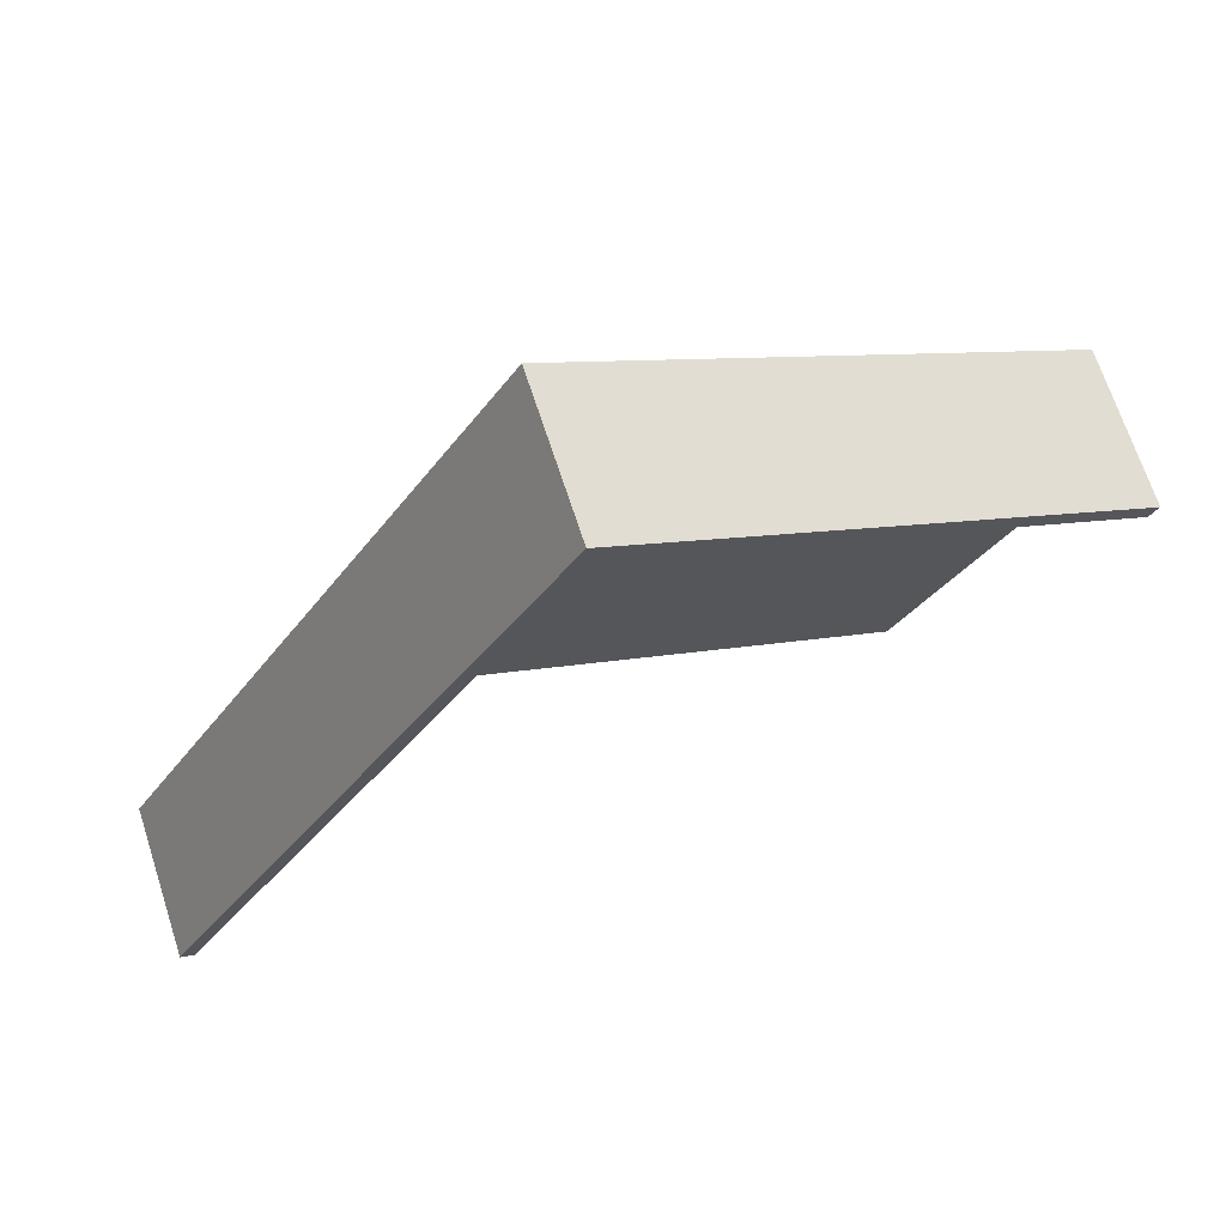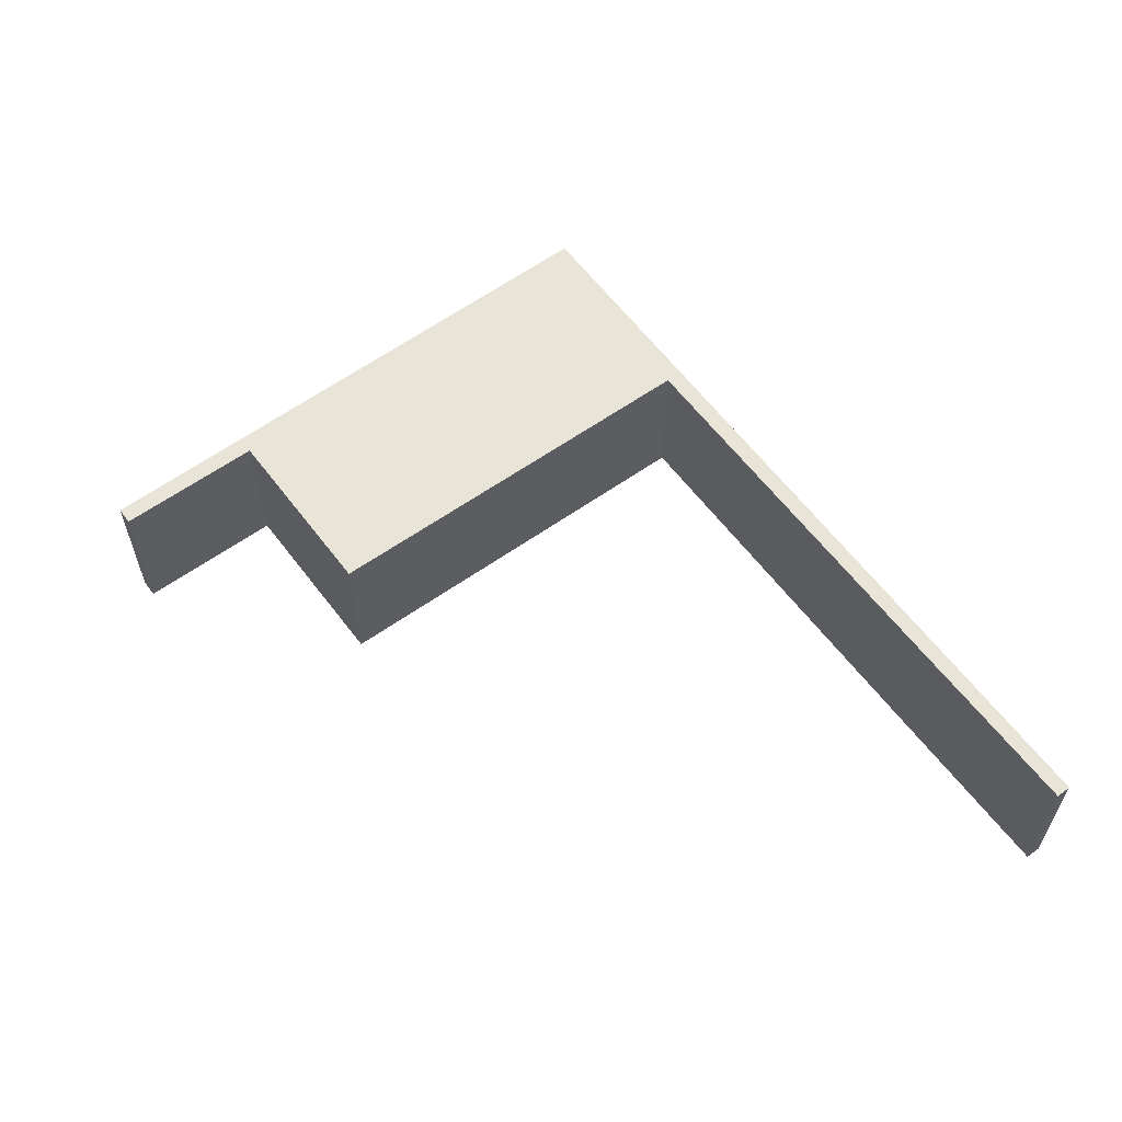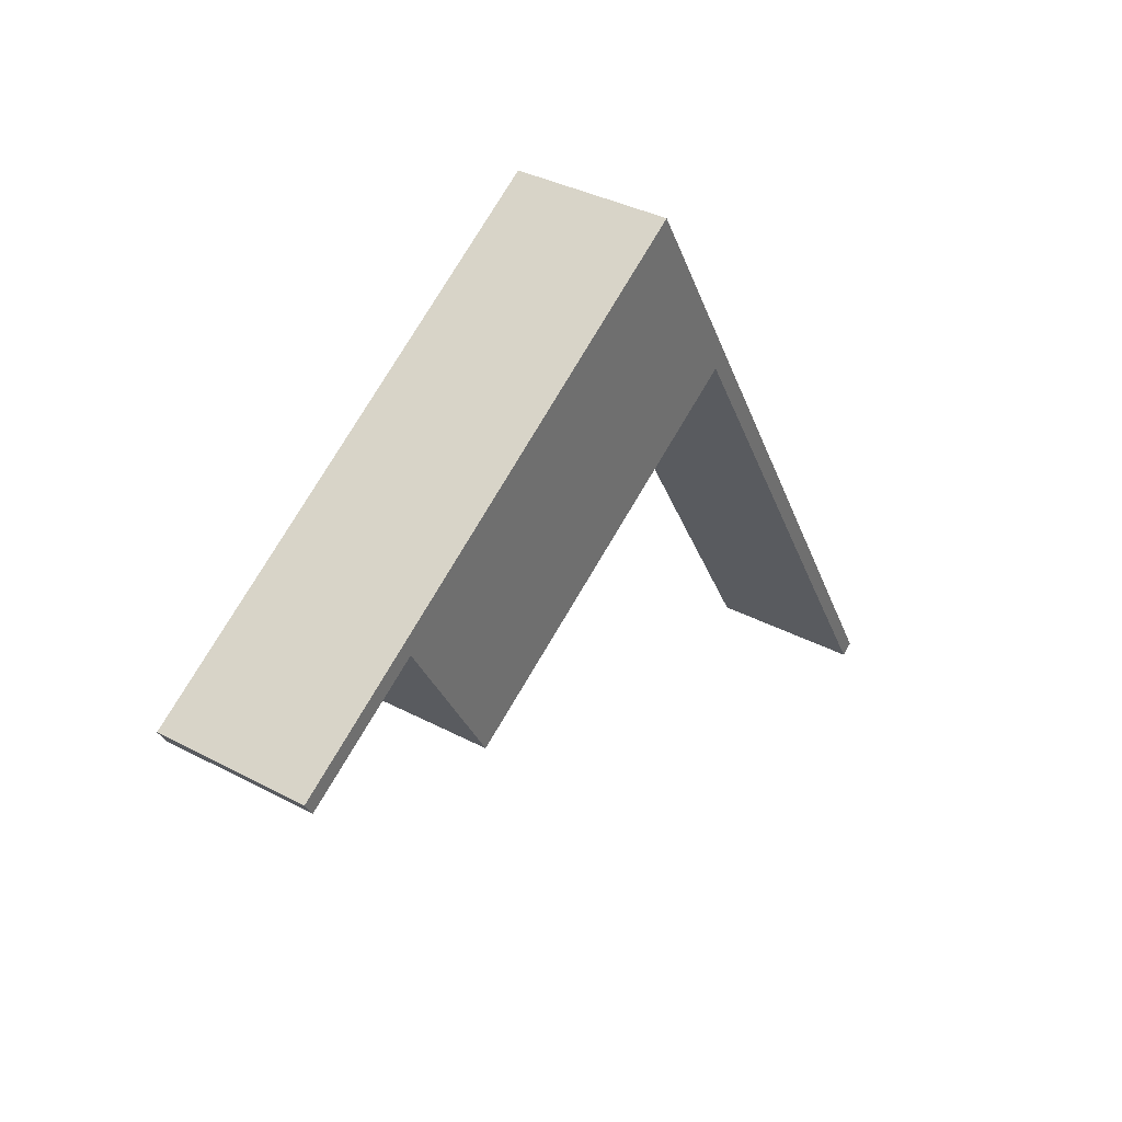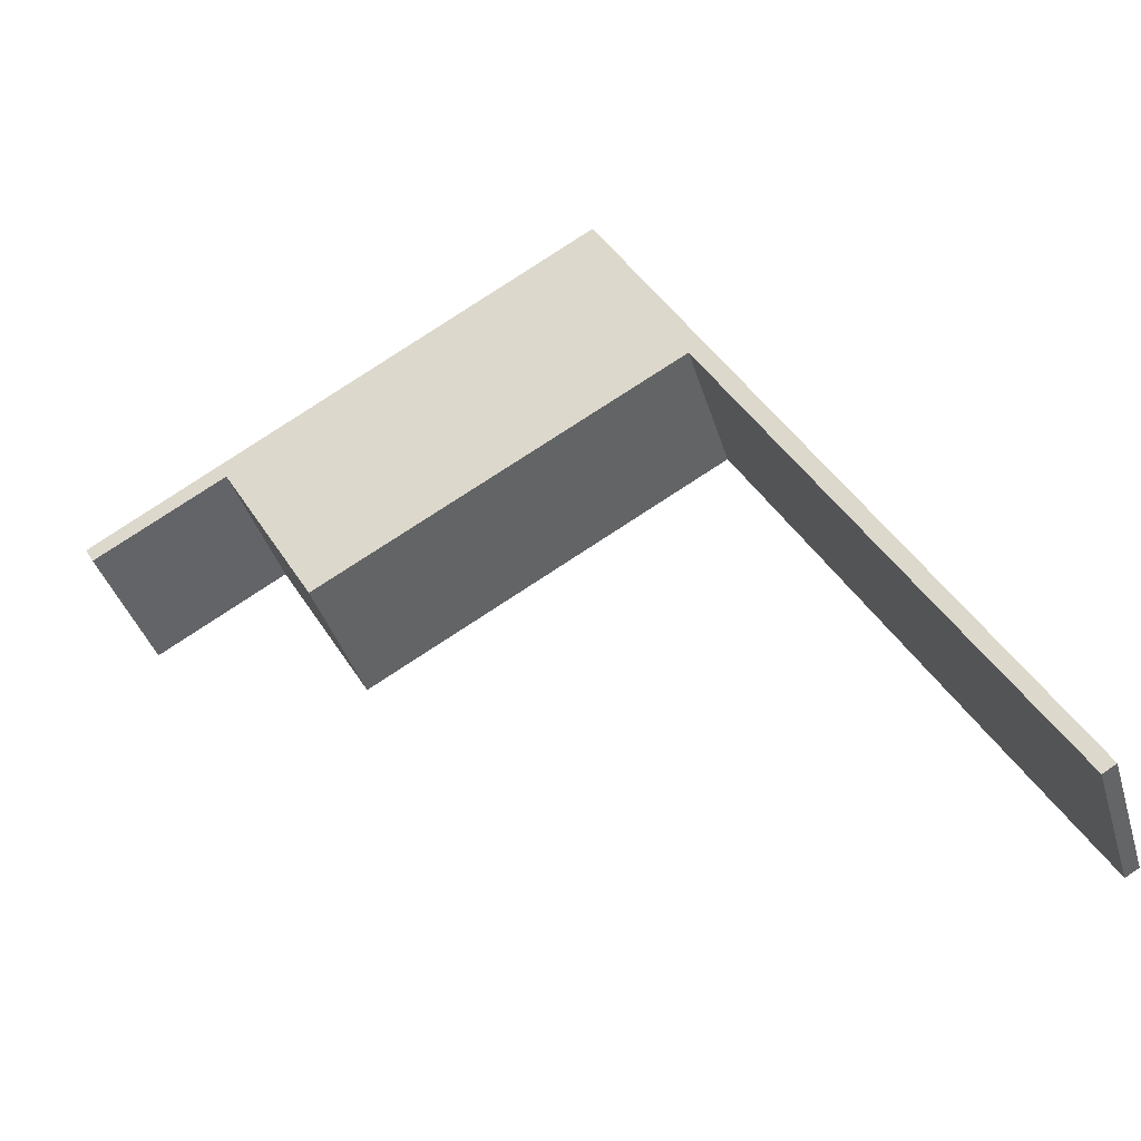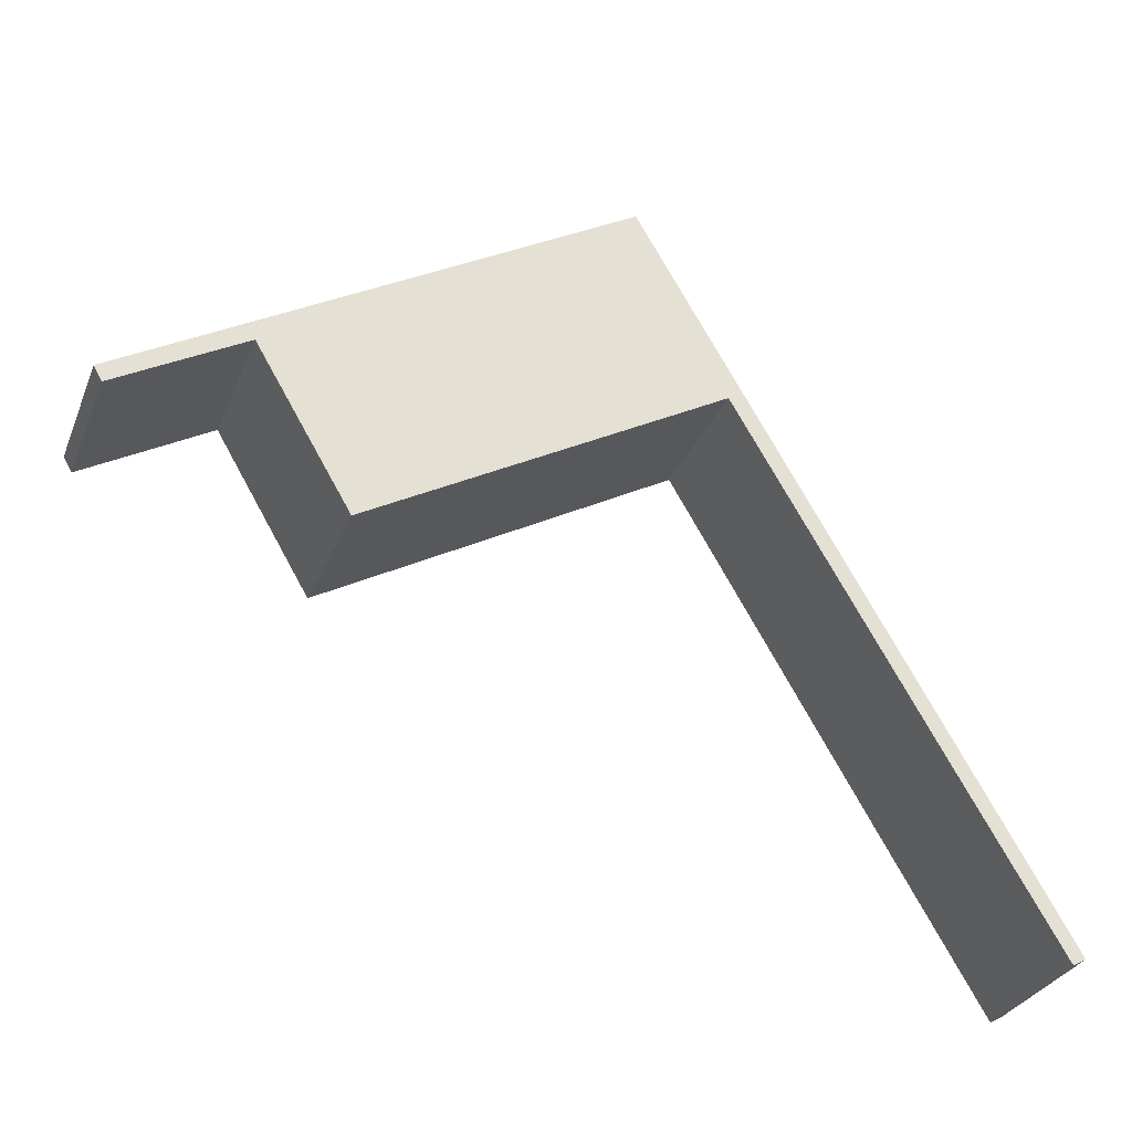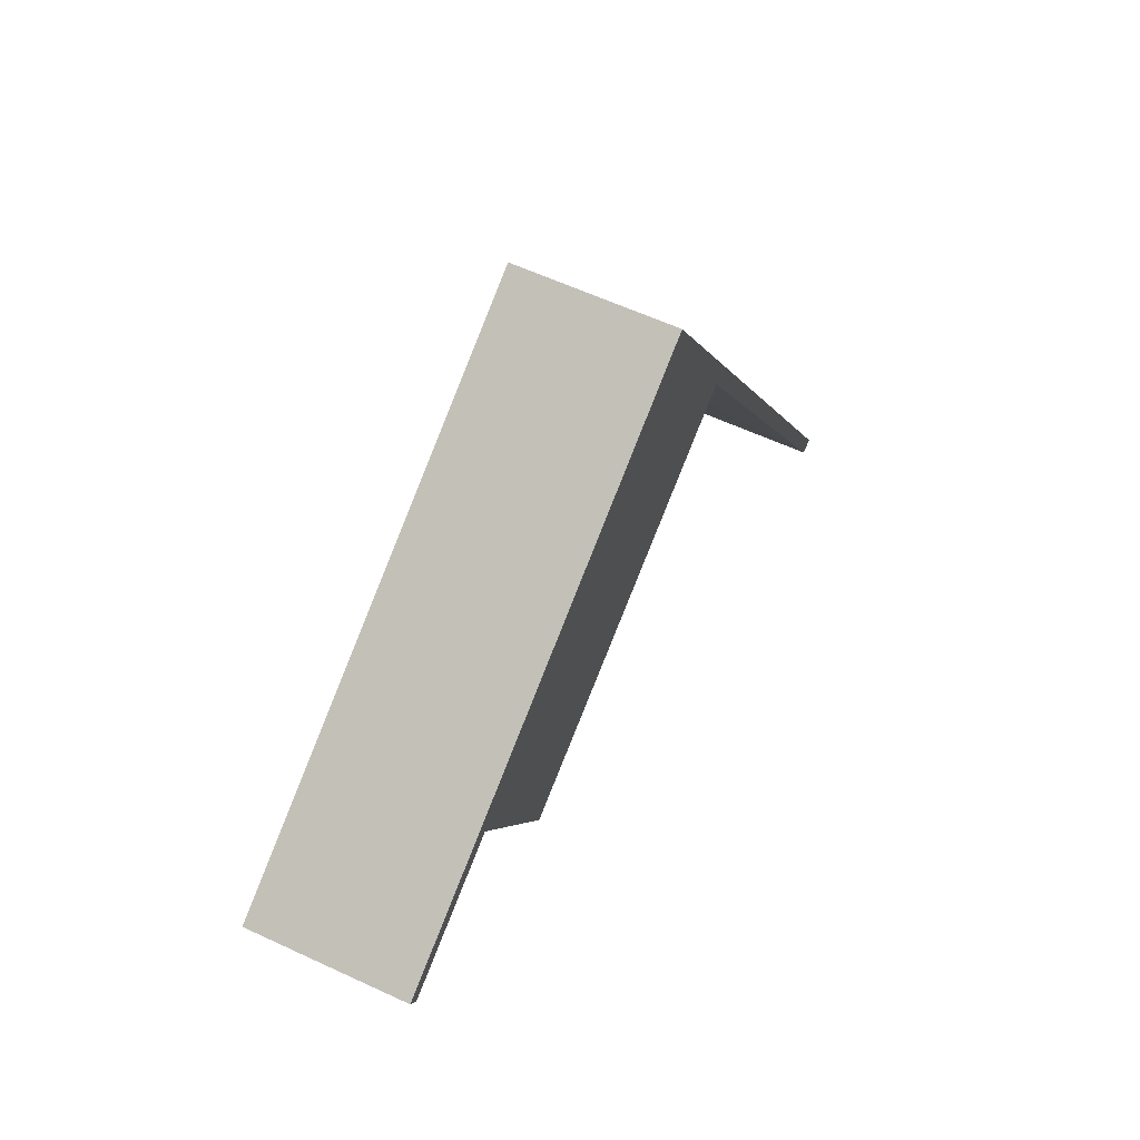
<metadata>
{"format":"obj","ext":"obj","renderer":"f3d","projection":"perspective","resolution":1024,"background":"white","views":[{"elev":69.3,"azim":-18.1,"up":"+Z"},{"elev":59.8,"azim":173.5,"up":"+Y"},{"elev":35.9,"azim":125.0,"up":"+Z"},{"elev":-39.1,"azim":-163.7,"up":"+Z"},{"elev":-30.2,"azim":160.6,"up":"+Z"},{"elev":59.3,"azim":115.6,"up":"+Z"}]}
</metadata>
<code>
v  6.603 3.652 11.46
v  0.309 3.652 -0.18
v  0 3.652 2.236e-16
v  2.628 3.652 3.795
v  7.008 3.652 11.34
v  7.219 3.652 12.53
v  7.578 3.652 12.32
v  9.76 3.652 16.95
v  7.603 3.652 12.37
v  16.13 3.652 7.551
v  18.39 3.652 11.42
v  18.67 3.652 11.75
v  18.46 3.652 11.38
v  21.35 3.652 9.716
v  21.66 3.652 10.01
v  21.45 3.652 9.658
v  16.13 -4.624e-16 7.551
v  7.603 -7.573e-16 12.37
v  0.309 1.102e-17 -0.18
v  0 0 0
v  21.45 -5.914e-16 9.658
v  18.39 -6.993e-16 11.42
v  21.35 -5.949e-16 9.716
v  18.46 -6.97e-16 11.38
v  7.578 -7.547e-16 12.32
v  7.008 -6.946e-16 11.34
v  2.628 -2.324e-16 3.795
v  21.66 -6.131e-16 10.01
v  6.603 -7.02e-16 11.46
v  7.219 -7.675e-16 12.53
v  9.76 -1.038e-15 16.95
v  18.67 -7.196e-16 11.75
g defaultobject
f 1 2 3
f 2 1 4
f 4 1 5
f 5 1 6
f 5 6 7
f 7 6 8
f 7 8 9
f 9 8 10
f 10 8 11
f 11 8 12
f 11 12 13
f 13 12 14
f 14 12 15
f 14 15 16
f 17 9 10
f 9 17 18
f 19 3 2
f 3 19 20
f 21 14 16
f 14 21 13
f 13 21 11
f 11 21 22
f 22 21 23
f 22 23 24
f 18 7 9
f 7 18 5
f 5 18 4
f 4 18 2
f 2 18 25
f 2 25 26
f 2 26 27
f 2 27 19
f 28 16 15
f 16 28 21
f 22 10 11
f 10 22 17
f 20 1 3
f 1 20 29
f 1 29 6
f 6 29 30
f 6 30 8
f 8 30 31
f 31 12 8
f 12 31 32
f 12 32 15
f 15 32 28
f 32 21 28
f 21 32 23
f 23 32 24
f 24 32 31
f 24 31 22
f 22 31 17
f 17 31 18
f 18 31 30
f 18 30 25
f 25 30 26
f 26 30 29
f 26 29 27
f 27 29 20
f 27 20 19

</code>
